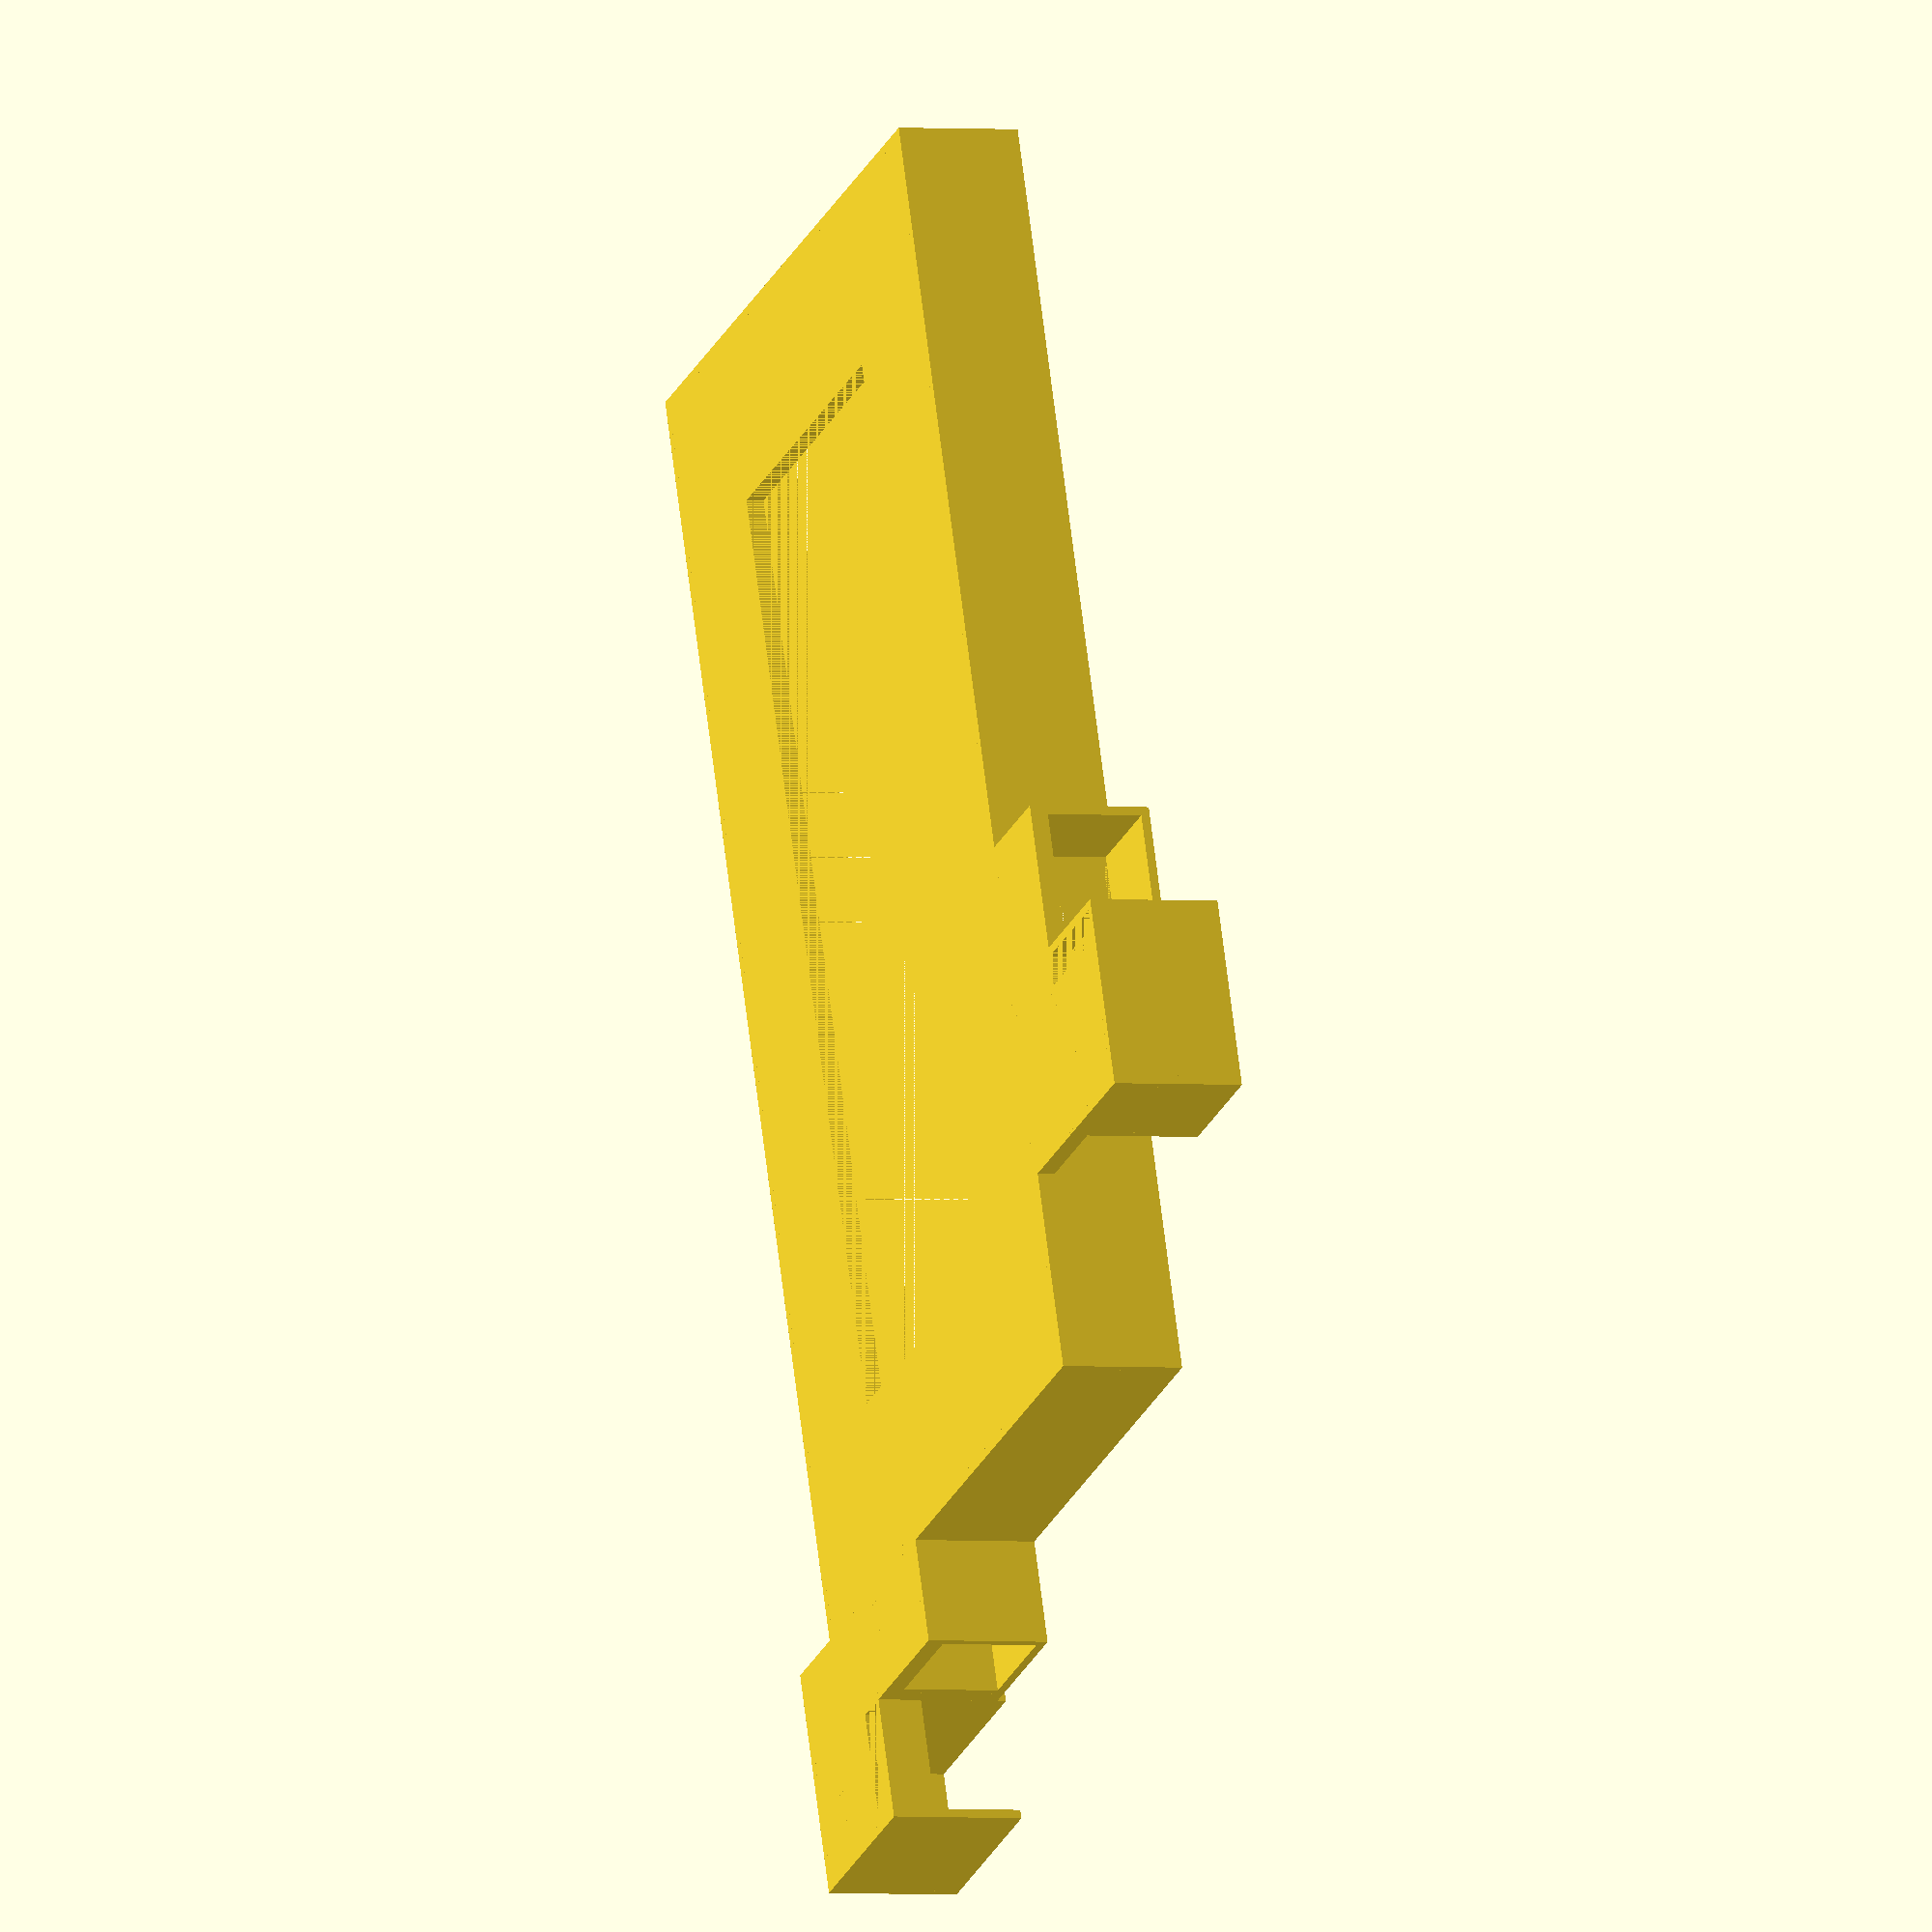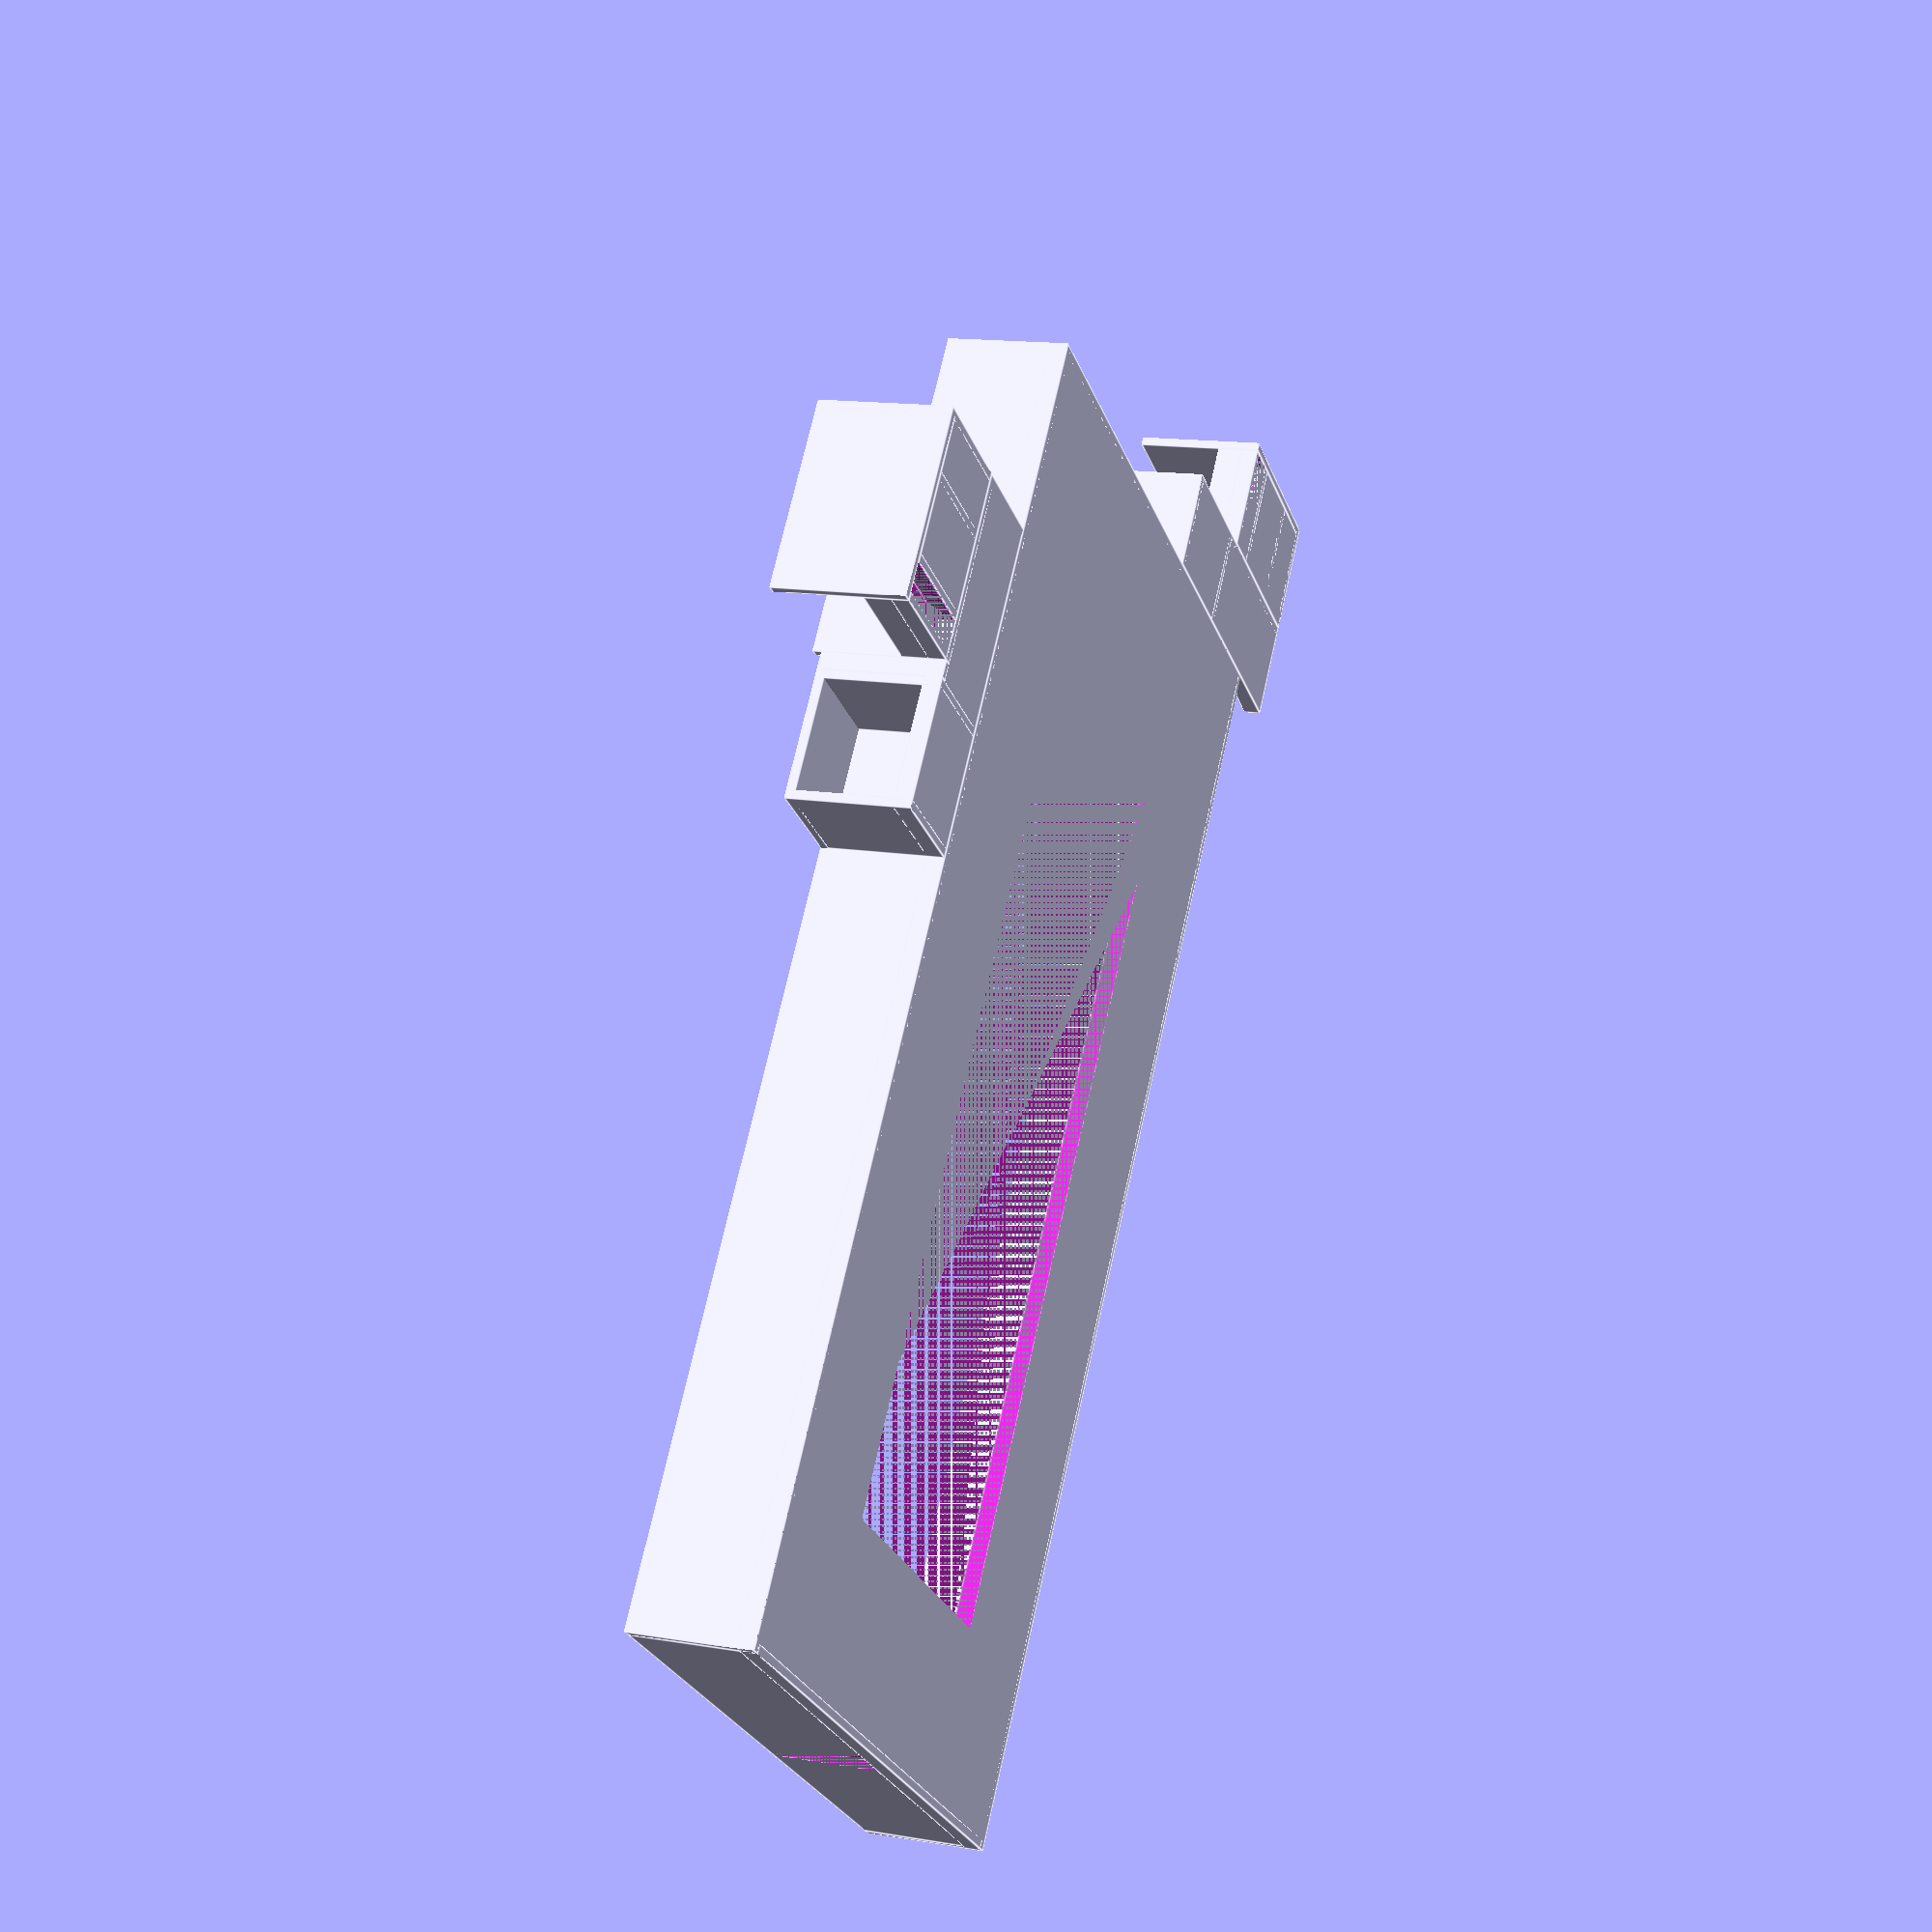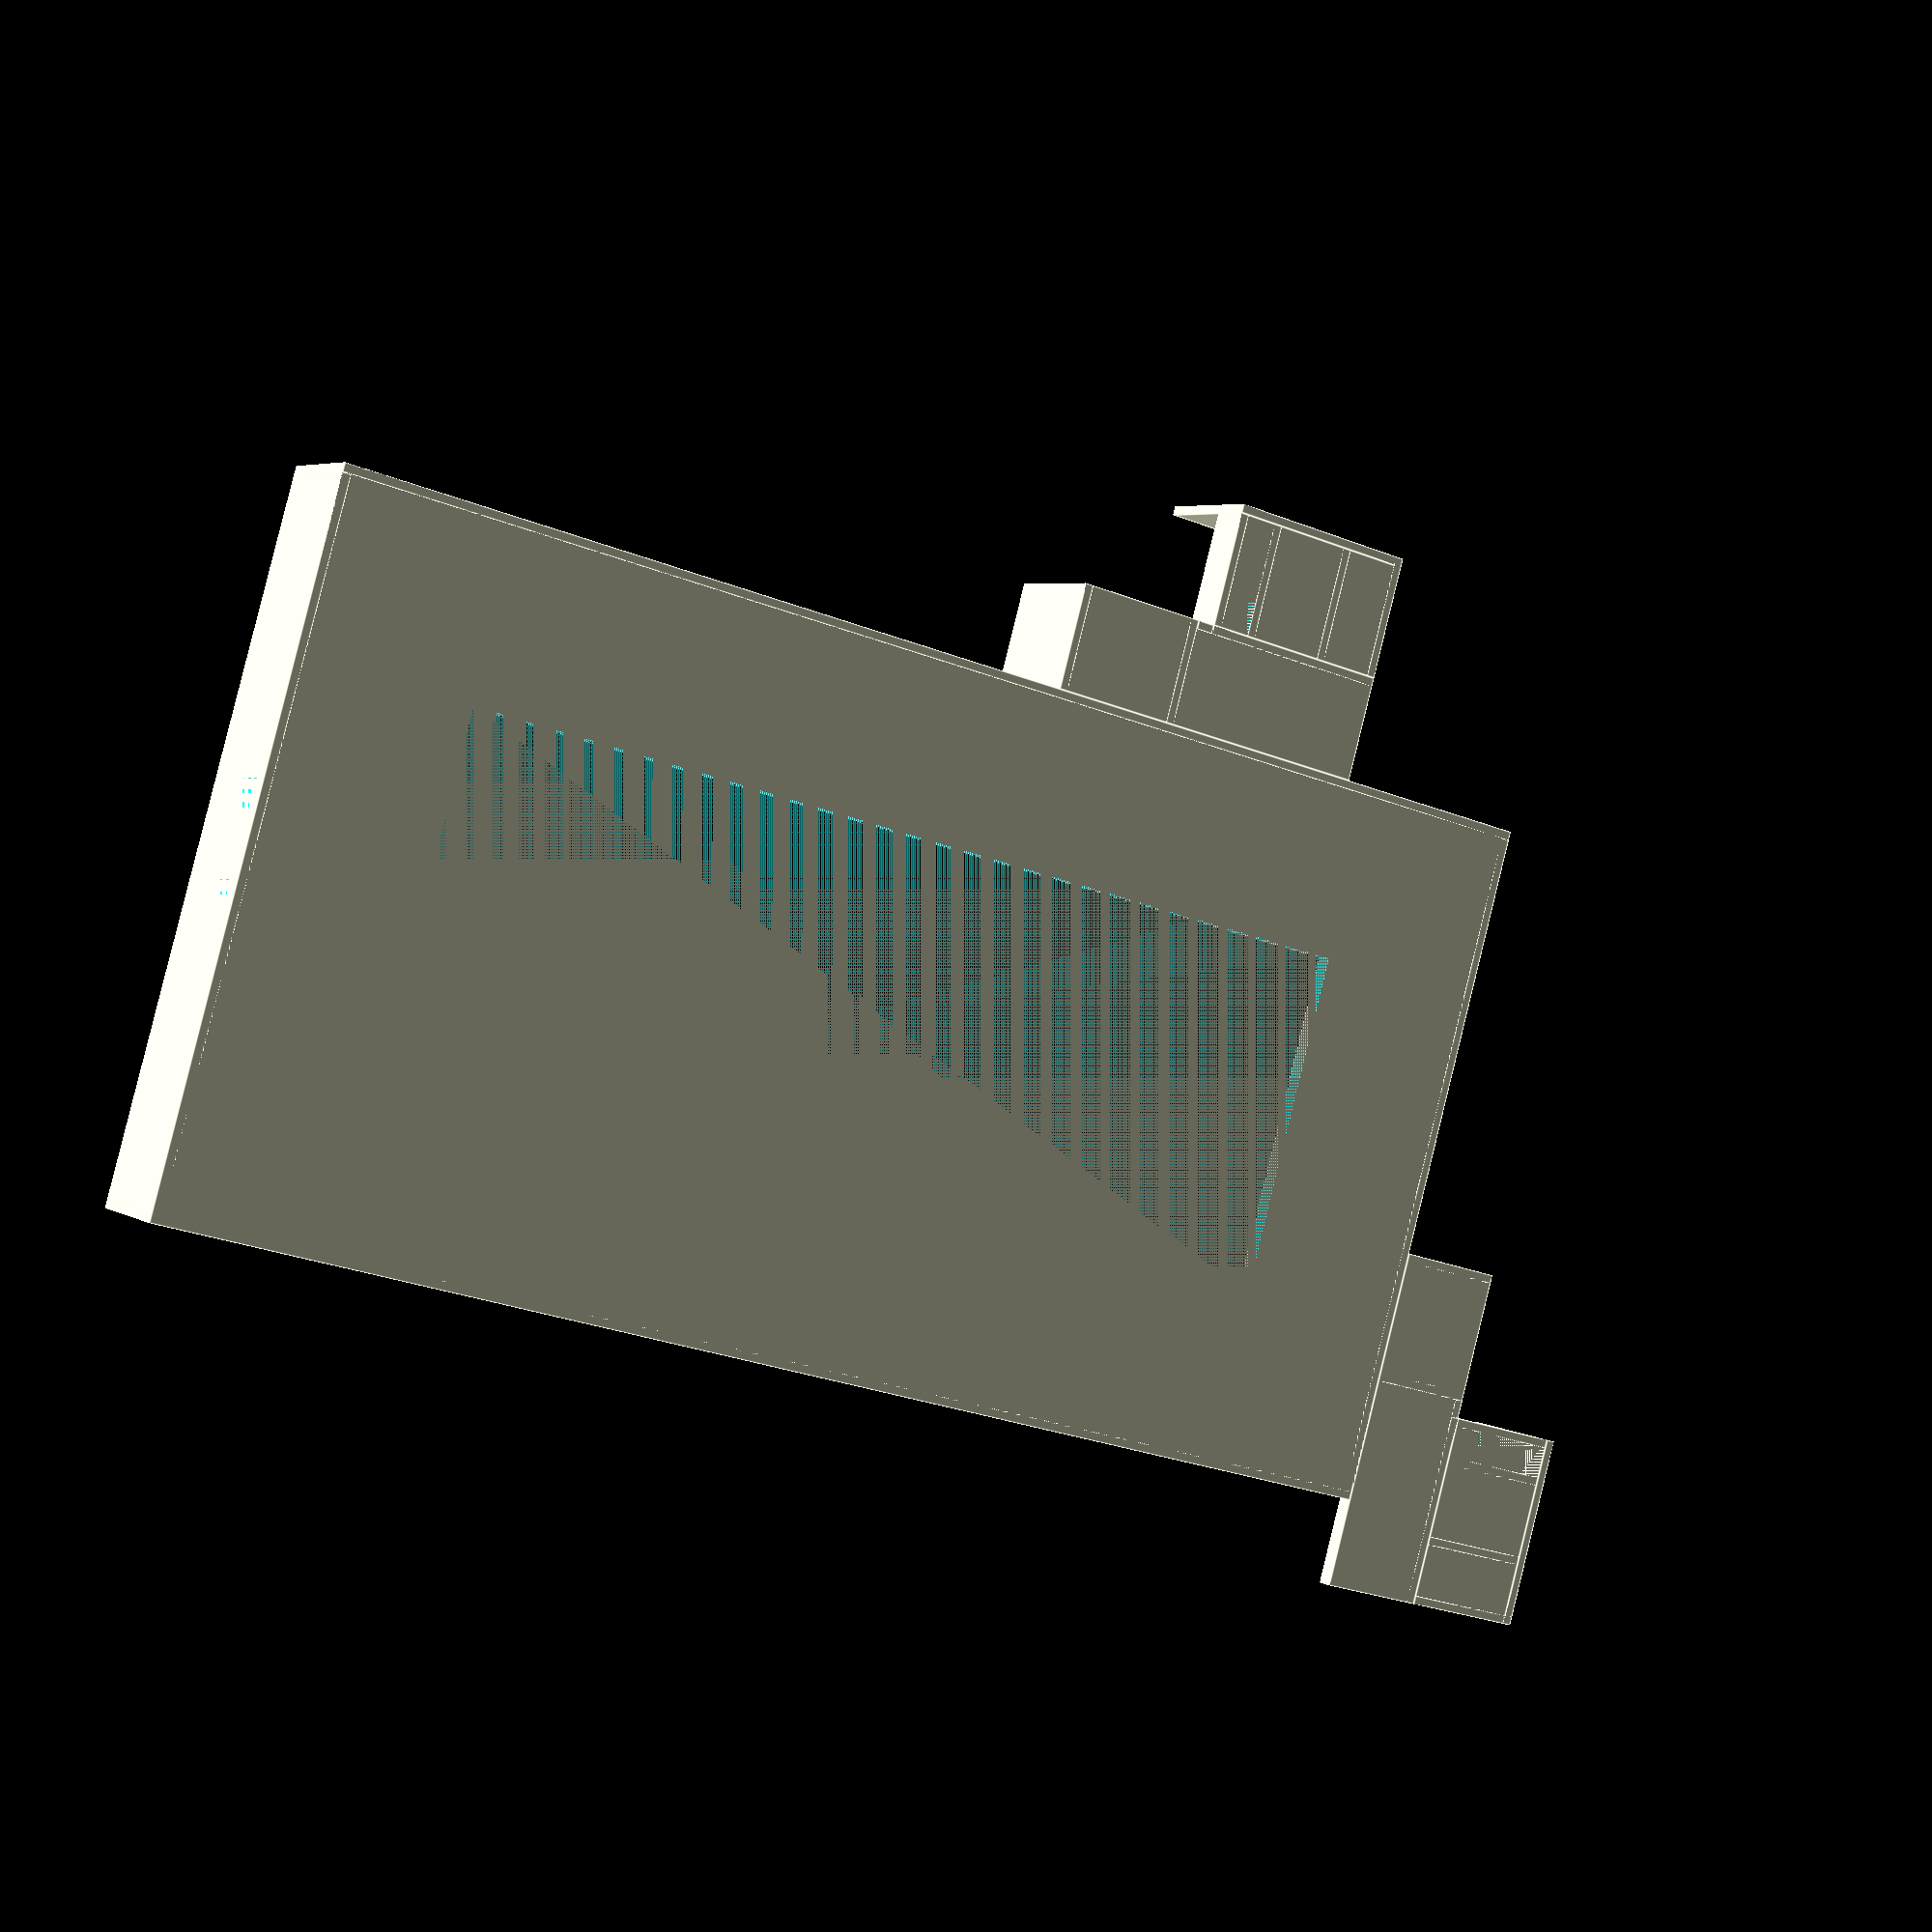
<openscad>
union() {
	// This frame is intended for a MX4 positioned with the
	// screen down, so that the rear camera is unobstructed

	// Device size is 144x75mm, but some padding is needed
        // Inner opening of 146x77 seems to work ok, but slightly loose
	// 1-146-1
	// |     |
	// 77    77
	// |     |
	// 1-146-1

	//base
	difference() {
		cube(size=[148,79,2]);
		translate([20,20,0])
			cube(size=[108,39,2]);
	}
	
	//left
	cube(size=[148,1,14]);
	//right
	difference() {
		translate([0,78,0])
			cube(size=[148,1,14]); // fill in the corner
		translate([48,78,0])
			cube(size=[13,1,14]); // cutout for voldown
	}
	//top
	difference() {
		translate([0, 1, 0])
			cube(size=[1,77,14]);
		translate([0,15,0])
			cube(size=[1,13,14]); // cutout for power button
	}
	//bottom
	difference() {
		translate([147,1,0])
			cube(size=[1,77,14]);
		translate([147,33,0])
			cube(size=[1,13,14]); // cutout for usb charging
	}
	//right side servo mount (volume down button)
	translate([62,79,0])
		rotate(180)
			servo_mount();
	//top side servo mount (power button)
	translate([0,29,0])
		rotate(-90)
			servo_mount();
	
}

module servo_mount() {
	// Start from edge of hole that is 13 wide,
	// the edge *opposite* the servo mount

	// This section makes the hole for the slider to 
	// push the button, thus everything is translated
	translate([0,-12,0]) {
		// short base to connect to servo mount
		cube(size=[39,12,2]);
		// slide sides
		cube(size=[1,12,14]);
		translate([14,0,0])
			cube(size=[1,12,14]);
		translate([15,0,0])
			cube(size=[2,1,14]);
		//top
		translate([0,0,13])
			cube(size=[15,13,1]);

		// This section is just the servo mount by itself
		//base
		difference() {
			translate([17,-13,0])
				cube(size=[22,13,2]);
			translate([18,-13,0])
				cube(size=[3.5,13,2]);
		}
		translate([17,-13,0])
			cube(size=[1,13,5]);
		translate([21.5,-13,0])
			cube(size=[1,13,5]);
		translate([31,-13,0])
			cube(size=[1,13,5]);
		//side walls
		translate([17,0,0])
			cube(size=[22,1,15]);
		translate([17,-14,0])
			cube(size=[22,1,15]);
		//back wall
		translate([38,-14,0])
			cube(size=[1,14,15]);
	}
}
</openscad>
<views>
elev=182.1 azim=110.6 roll=290.4 proj=o view=solid
elev=166.3 azim=233.1 roll=69.0 proj=p view=edges
elev=175.9 azim=164.2 roll=28.2 proj=p view=edges
</views>
